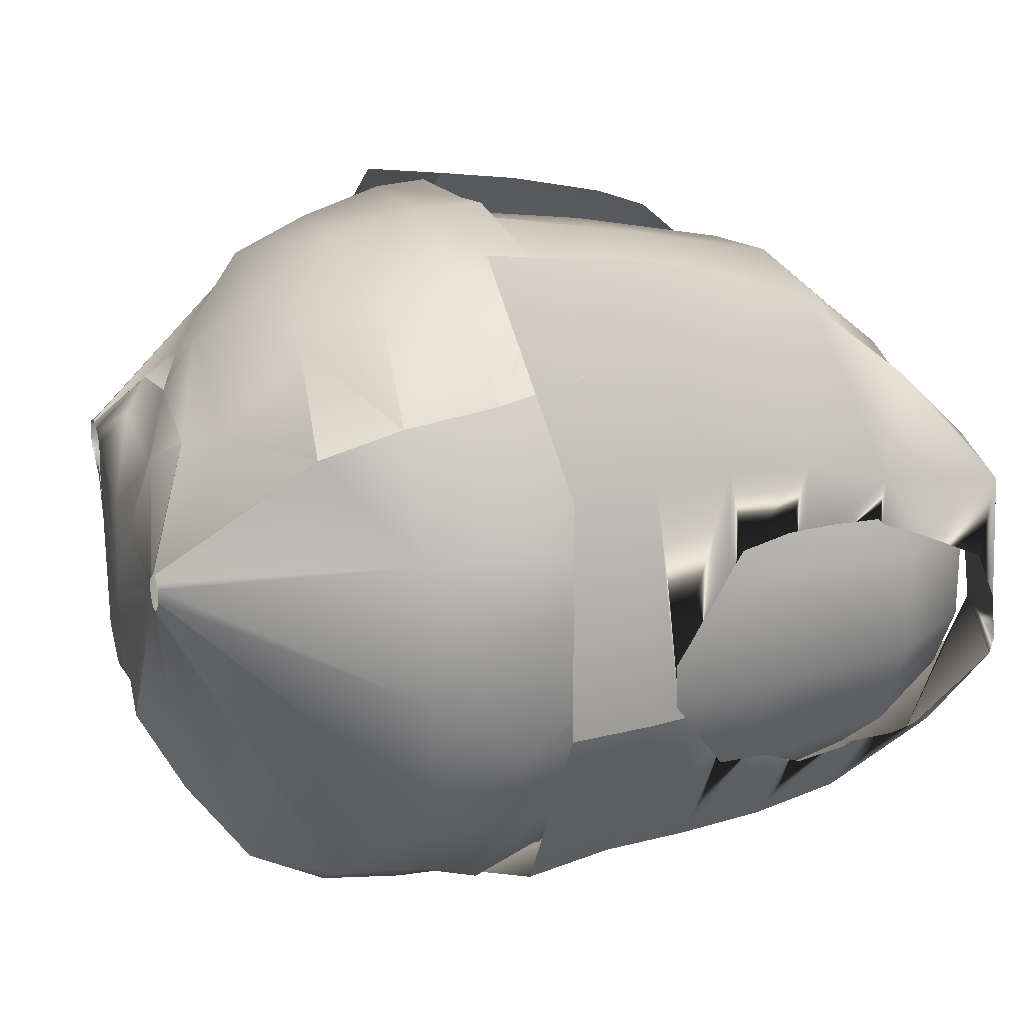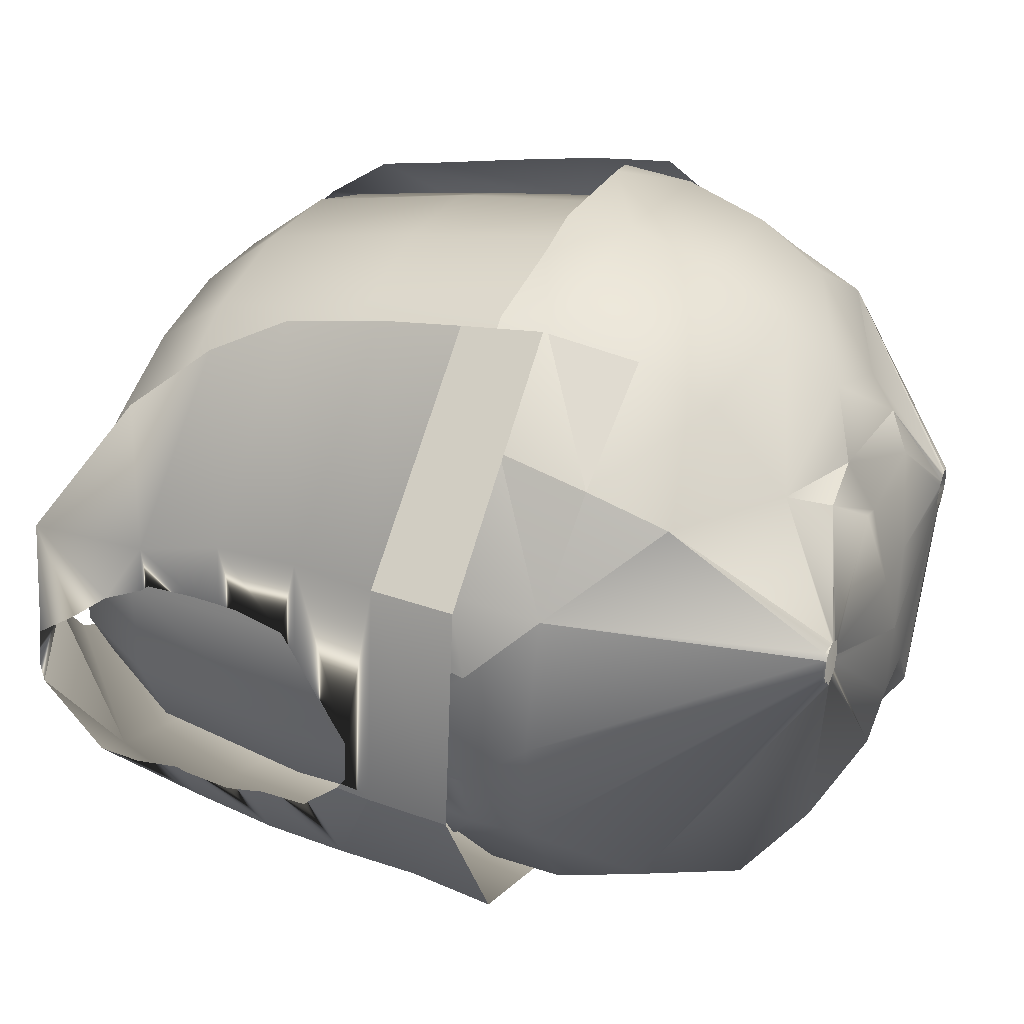
<metadata>
{"format":"obj","ext":"obj","renderer":"f3d","projection":"perspective","resolution":1024,"background":"white","views":[{"elev":21.5,"azim":69.2,"up":"+Z"},{"elev":35.5,"azim":-68.3,"up":"+Z"}]}
</metadata>
<code>
v  -0.0014 2 -0.0762
v  -0.0014 1.968 0.2519
v  0.2224 1.968 0.2338
v  0.4192 1.968 0.1818
v  0.5653 1.968 0.1022
v  0.643 1.968 0.0044
v  0.643 1.968 -0.1282
v  0.5653 1.968 -0.2259
v  0.4192 1.968 -0.3574
v  0.2224 1.968 -0.3753
v  -0.0014 1.968 -0.3933
v  -0.2252 1.968 -0.3753
v  -0.422 1.968 -0.3574
v  -0.568 1.968 -0.2259
v  -0.6457 1.968 -0.1282
v  -0.6457 1.968 0.0045
v  -0.568 1.968 0.1022
v  -0.422 1.968 0.1818
v  -0.2252 1.968 0.2338
v  -0.0014 1.827 0.5152
v  0.3024 1.827 0.4813
v  0.5696 1.827 0.3836
v  0.7678 1.827 0.2338
v  0.8733 1.827 0.0502
v  0.8733 1.827 -0.1739
v  0.7678 1.827 -0.3753
v  0.5696 1.827 -0.525
v  0.3024 1.827 -0.6039
v  -0.0014 1.827 -0.6379
v  -0.3052 1.827 -0.6039
v  -0.5723 1.827 -0.525
v  -0.7706 1.827 -0.3753
v  -0.8761 1.827 -0.1739
v  -0.8761 1.827 0.0502
v  -0.7706 1.827 0.2338
v  -0.5723 1.827 0.3836
v  -0.3052 1.827 0.4813
v  -0.0014 1.601 0.7107
v  0.3432 1.601 0.6649
v  0.6462 1.601 0.5333
v  0.8711 1.601 0.3316
v  0.9907 1.601 0.0841
v  0.9907 1.601 -0.2078
v  0.8711 1.601 -0.473
v  0.6462 1.601 -0.6559
v  0.3432 1.601 -0.7876
v  -0.0014 1.601 -0.8333
v  -0.3459 1.601 -0.7876
v  -0.6489 1.601 -0.6559
v  -0.8738 1.601 -0.473
v  -0.9935 1.601 -0.2078
v  -0.9935 1.601 0.0841
v  -0.8738 1.601 0.3316
v  -0.6489 1.601 0.5333
v  -0.3459 1.601 0.6649
v  -0.0014 1.139 0.8143
v  0.3599 1.139 0.7623
v  0.6775 1.139 0.6126
v  0.9133 1.139 0.3832
v  1.039 1.139 0.1018
v  1.039 1.139 -0.2259
v  0.9133 1.139 -0.5278
v  0.6775 1.139 -0.7572
v  0.3599 1.139 -0.9069
v  -0.0014 1.139 -0.9589
v  -0.3626 1.139 -0.9069
v  -0.6803 1.139 -0.7572
v  -0.9161 1.139 -0.5278
v  -1.042 1.139 -0.2259
v  -1.042 1.139 0.1018
v  -0.9161 1.139 0.3832
v  -0.6803 1.139 0.6126
v  -0.3626 1.139 0.7623
v  -0.0014 0.4816 0.9378
v  0.3645 0.5224 0.8536
v  0.6862 0.5233 0.7163
v  0.925 0.5233 0.4462
v  1.026 0.5233 0.1538
v  1.026 0.5233 -0.2317
v  0.925 0.5233 -0.5241
v  0.6862 0.5233 -0.7624
v  0.3645 0.5233 -0.918
v  -0.0014 0.5233 -0.972
v  -0.3672 0.5233 -0.918
v  -0.689 0.5233 -0.7624
v  -0.9278 0.5233 -0.5241
v  -1.029 0.5233 -0.2317
v  -1.029 0.5233 0.1538
v  -0.9278 0.5233 0.4462
v  -0.689 0.5233 0.7163
v  -0.3672 0.5224 0.8536
v  0.6135 0.4094 0.6874
v  0.8271 0.4094 0.4379
v  0.9892 0.4094 0.1645
v  0.9892 0.4094 -0.2424
v  0.9154 0.4094 -0.5548
v  0.6791 0.4094 -0.7924
v  0.3607 0.4094 -0.9315
v  -0.0014 0.4094 -0.9893
v  -0.3635 0.4094 -0.9315
v  -0.6819 0.4094 -0.8094
v  -0.9182 0.4094 -0.5548
v  -0.992 0.4094 -0.2424
v  -0.992 0.4094 0.1645
v  -0.8299 0.4094 0.4379
v  -0.6163 0.4094 0.6874
v  0.8018 0.1463 0.4684
v  0.8664 0.1463 0.1615
v  0.8664 0.1463 -0.2394
v  0.8018 0.1463 -0.5463
v  0.5947 0.1463 -0.7281
v  0.3158 0.1463 -0.8364
v  -0.0014 0.1463 -0.8931
v  -0.3186 0.1463 -0.8364
v  -0.5975 0.1463 -0.7281
v  -0.8045 0.1463 -0.5463
v  -0.8692 0.1463 -0.2394
v  -0.8692 0.1463 0.1615
v  -0.8045 0.1463 0.4684
v  -0.7888 0.3 0.6226
v  -0.445 0.2795 0.8311
v  -0.4873 0.5257 0.8891
v  0.0081 0.2229 0.8944
v  0.492 0.2181 0.7981
v  0.5374 0.4607 0.8559
v  0.7782 0.182 0.5645
v  0.9683 0.1804 0.2524
v  0.8281 0.4308 0.6148
v  1.003 0.4098 -0.5028
v  0.9533 0.6184 -0.5174
v  1.031 0.6428 -0.3208
v  0.7142 0.2223 -0.783
v  0.4022 0.267 -0.9806
v  0.4384 0.4277 -0.9695
v  -0.8445 0.3384 -0.7269
v  -1.028 0.3662 -0.4142
v  -0.95 0.6139 -0.5556
v  -1.104 0.346 -0.04
v  -1.004 0.346 0.3276
v  -1.094 0.5297 0.1515
v  -0.6353 -0.3606 0.1939
v  -0.6228 -0.3606 0.1903
v  -0.3998 -0.143 0.4677
v  -0.7698 0.0738 0.542
v  -0.029 -0.1754 0.6158
v  0.3422 -0.19 0.4425
v  0.4204 0.0081 0.7041
v  0.4029 -0.4226 -0.014
v  0.2735 -0.1525 -0.8981
v  0.6648 -0.0033 -0.7798
v  0.4149 -0.4226 -0.0074
v  -0.0996 -0.1411 -0.8766
v  -0.4685 -0.1055 -0.8829
v  -0.0341 0.0613 -1.021
v  -0.6777 -0.3606 0.0883
v  -0.6783 -0.3484 0.0915
v  -0.6631 -0.3606 0.0814
v  -0.3263 -0.2584 0.4205
v  -0.6091 -0.3606 0.1849
v  -0.6001 -0.3606 0.1773
v  -0.234 -0.3378 0.3454
v  -0.0658 -0.3196 0.2497
v  0.1336 -0.3531 0.3317
v  -0.1333 -0.2476 0.4385
v  0.3879 -0.4226 -0.0138
v  0.379 -0.4226 -0.0034
v  0.1019 -0.4316 -0.4671
v  0.178 -0.314 -0.6871
v  -0.0955 -0.3924 -0.4319
v  -0.2408 -0.4062 -0.4534
v  -0.0135 -0.2835 -0.6613
v  -0.1908 -0.4328 -0.296
v  0.3673 -0.4226 0.004
v  0.36 -0.4226 0.0155
v  -0.003 -0.4315 -0.3017
v  0.0128 -0.4021 0.0793
v  -0.5717 -0.3606 0.1375
v  -0.1746 -0.3988 0.086
v  -0.5766 -0.3606 0.1593
v  0.8518 0.6086 -0.6383
v  0.7575 0.5971 -0.7271
v  -0.7741 0.5521 0.6747
v  -0.615 0.6688 0.7981
v  -0.7934 0.6688 0.6799
v  0.0489 0.4769 0.9537
v  0.4528 0.6688 0.8915
v  0.0408 0.6688 0.9518
v  1.067 0.4757 0.2866
v  1.031 0.6688 0.2995
v  0.882 0.6688 0.5805
v  1.054 0.4345 -0.3075
v  1.08 0.6688 -0.1215
v  1.082 0.6688 -0.1106
v  1.096 0.4255 0.071
v  0.7369 0.3896 -0.828
v  0.4485 0.619 -0.9482
v  -0.3083 0.4268 -1.006
v  -0.05 0.6306 -1.019
v  0.1763 0.3962 -0.9923
v  0.2063 0.6205 -1.011
v  -1.03 0.597 0.3695
v  -1.025 0.6688 0.3702
v  -1.052 0.6688 0.2909
v  -1.045 0.65 -0.3813
v  -1.051 0.5271 -0.3995
v  -1.09 0.6688 -0.2108
v  -1.087 0.6688 -0.225
v  -0.4426 0.0614 0.7365
v  0.0487 0.0107 0.7573
v  0.7214 -0.0376 0.4871
v  0.4516 -0.4226 0.0714
v  1.038 0.173 -0.1231
v  0.4512 -0.4226 0.0736
v  0.3427 0.0513 -0.9782
v  -0.5232 0.1074 -0.9094
v  -0.5661 0.3291 -0.9503
v  -0.0858 0.2865 -1.046
v  -0.7857 0.1087 -0.6915
v  -0.6912 -0.3494 0.1164
v  -0.6792 -0.3606 0.091
v  0.2297 -0.2849 0.4024
v  0.4 -0.4226 0.0946
v  0.4063 -0.4226 0.0977
v  -0.3796 -0.2797 -0.6695
v  -0.6251 -0.3606 0.0487
v  -0.6314 -0.3606 0.0462
v  -0.4696 0.6688 0.9022
v  0.5363 0.6688 0.873
v  0.5781 0.6688 0.8378
v  1.073 0.6688 -0.1598
v  0.9311 0.2007 -0.4895
v  -0.3198 0.6314 -0.9852
v  -0.5573 0.6149 -0.952
v  -0.729 0.5974 -0.8386
v  -1.066 0.6688 0.0137
v  -1.07 0.6688 -0.085
v  -1.086 0.5402 -0.2256
v  -0.6748 -0.351 0.1842
v  -0.6748 -0.3606 0.1807
v  -0.6622 -0.3606 0.1877
v  0.4457 -0.4226 0.0904
v  0.4476 -0.4226 0.0889
v  0.4194 -0.4226 0.1004
v  0.4441 -0.4226 0.0216
v  0.4503 -0.4226 0.0347
v  0.4428 -0.4226 0.0196
v  -0.6418 -0.3606 0.0554
v  -0.6858 -0.3508 0.1685
v  -0.6855 -0.3606 0.1656
v  -0.6174 -0.3606 0.1867
v  0.3807 -0.4226 0.0823
v  0.3694 -0.4226 0.0768
v  0.396 -0.4226 -0.0109
v  -0.5929 -0.3606 0.0554
v  -0.5788 -0.3606 0.0632
v  -0.574 -0.3606 0.0761
v  -0.5721 -0.3606 0.0856
v  -0.0934 -0.4216 -0.1298
v  -0.5635 -0.3606 0.1012
v  0.3581 -0.4226 0.0227
v  0.3522 -0.4226 0.0346
v  0.3532 -0.4226 0.0384
v  0.3619 -0.4226 0.0603
v  0.3605 -0.4226 0.0527
v  -0.5712 -0.3606 0.1257
v  -0.5639 -0.3606 0.1065
v  0.5692 0.5963 -0.8536
v  0.6782 0.6055 -0.7904
v  -0.9569 0.6688 0.4775
v  -0.1302 0.6688 0.9259
v  0.8265 0.6688 0.6644
v  1.067 0.6688 0.0851
v  1.06 0.6688 0.1283
v  -1.072 0.6688 0.1663
v  -1.099 0.6688 -0.2084
v  -0.9541 0.6287 -0.5592
v  -0.691 -0.3606 0.1162
v  -0.6858 -0.3606 0.1649
v  -0.6908 -0.3606 0.1136
v  -0.5891 -0.3606 0.1724
v  0.3857 -0.4226 0.0841
v  0.3929 -0.4226 0.0894
v  0.3755 -0.4226 -0.0036
v  -0.5949 -0.3606 0.0588
v  -0.6101 -0.3606 0.0489
v  -0.5475 0.7545 0.8964
v  -1.175 0.7545 0.4411
v  -1.189 0.517 0.4411
v  -0.5475 0.517 0.9304
v  -0.5475 0.9947 0.8591
v  -1.145 0.9919 0.4411
v  -0.5475 1.284 0.7922
v  -1.131 1.228 0.4217
v  -0.6401 1.481 0.7064
v  -1.131 1.47 0.3513
v  -0.7067 1.717 0.5065
v  -1.065 1.843 0.2881
v  -0.7774 1.966 -0.0097
v  -1.245 0.7545 -0.233
v  -1.26 0.517 -0.233
v  -1.147 1.311 0.2439
v  -1.15 1.229 0.2416
v  -1.145 1.448 0.24
v  -1.146 1.469 0.2208
v  -1.107 1.849 -0.0626
v  -1.21 1.658 0.1219
v  -1.18 1.568 0.1888
v  -1.09 1.877 -0.2059
v  -0.8231 1.965 -0.2072
v  -1.111 1.855 -0.2437
v  -0.9599 0.7545 -0.7638
v  -0.9599 0.517 -0.8041
v  -1.231 0.8574 -0.233
v  -1.185 0.9165 -0.312
v  -1.127 0.9919 -0.4103
v  -0.9599 0.9919 -0.754
v  -1.098 1.034 -0.4658
v  -1.087 1.174 -0.473
v  -1.072 1.229 -0.4988
v  -0.9599 1.229 -0.7332
v  -1.048 1.311 -0.5368
v  -1.054 1.448 -0.512
v  -1.06 1.467 -0.4951
v  -0.9599 1.467 -0.6846
v  -1.112 1.568 -0.4615
v  -1.153 1.658 -0.4088
v  -0.9599 1.704 -0.5572
v  -0.603 2.036 -0.4628
v  -0.4136 0.7545 -1.033
v  -0.4136 0.517 -1.073
v  -0.4136 0.9919 -1.023
v  -0.4136 1.229 -1.002
v  -0.4136 1.467 -0.9536
v  -0.4136 1.704 -0.8261
v  -0.2721 1.896 -0.6052
v  0.29 0.7545 -1.033
v  0.29 0.517 -1.073
v  0.29 0.9919 -1.023
v  0.29 1.229 -1.002
v  0.29 1.467 -0.9536
v  0.29 1.704 -0.8261
v  0.1541 1.896 -0.6052
v  0.8362 0.7545 -0.7638
v  0.8362 0.517 -0.8041
v  0.8362 0.9919 -0.754
v  0.8362 1.229 -0.7332
v  0.8362 1.467 -0.6846
v  0.8362 1.704 -0.5572
v  0.485 2.036 -0.4628
v  1.132 0.7545 -0.233
v  1.147 0.517 -0.233
v  1.011 0.9919 -0.4103
v  1.071 0.9165 -0.312
v  1.119 0.8574 -0.233
v  0.9695 1.174 -0.473
v  0.9805 1.034 -0.4658
v  0.9536 1.229 -0.4988
v  0.9345 1.448 -0.512
v  0.9288 1.311 -0.5368
v  0.9413 1.467 -0.4951
v  1.037 1.658 -0.4088
v  0.9946 1.568 -0.4615
v  1.024 1.855 -0.2437
v  1.128 0.7545 0.4411
v  1.143 0.517 0.4411
v  1.082 0.9919 0.1501
v  1.067 0.9919 0.4411
v  1.114 0.8307 -0.0753
v  1.097 0.9165 0.0393
v  1.12 0.8307 -0.1973
v  1.076 1.034 0.2126
v  1.052 1.228 0.4217
v  1.065 1.174 0.24
v  1.062 1.229 0.2416
v  1.061 1.311 0.2439
v  1.052 1.47 0.3513
v  1.06 1.448 0.24
v  1.06 1.469 0.2208
v  1.09 1.568 0.1888
v  1.011 1.843 0.2881
v  1.015 1.802 0.0639
v  1.032 1.849 -0.0626
v  0.7105 1.965 -0.2072
v  1.009 1.877 -0.2059
v  0.6881 1.951 -0.0097
v  0.5013 0.7545 0.8964
v  0.5013 0.517 0.9304
v  0.4696 0.9947 0.8591
v  0.4696 1.284 0.7922
v  0.5622 1.481 0.7064
v  0.6677 1.72 0.5065
v  0.7304 1.894 0.3225
v  -1.231 0.8307 -0.1973
v  -1.218 0.8307 -0.0753
v  -1.175 0.9919 0.1501
v  -1.196 0.9165 0.0393
v  -1.165 1.034 0.2126
v  -1.154 1.174 0.24
o torso
g torso
f 1 2 3
f 1 3 4
f 1 4 5
f 1 5 6
f 1 6 7
f 1 7 8
f 1 8 9
f 1 9 10
f 1 10 11
f 1 11 12
f 1 12 13
f 1 13 14
f 1 14 15
f 1 15 16
f 1 16 17
f 1 17 18
f 1 18 19
f 1 19 2
f 2 20 21
f 2 21 3
f 3 21 22
f 3 22 4
f 4 22 23
f 4 23 5
f 23 24 6
f 6 5 23
f 24 25 7
f 7 6 24
f 7 25 26
f 26 8 7
f 8 26 27
f 27 9 8
f 9 27 28
f 28 10 9
f 10 28 29
f 29 11 10
f 11 29 30
f 11 30 12
f 30 31 13
f 13 12 30
f 31 32 14
f 14 13 31
f 32 33 15
f 15 14 32
f 33 34 16
f 16 15 33
f 16 34 35
f 35 17 16
f 17 35 36
f 17 36 18
f 18 36 37
f 18 37 19
f 19 37 20
f 19 20 2
f 20 38 39
f 39 21 20
f 21 39 40
f 40 22 21
f 22 40 41
f 41 23 22
f 23 41 42
f 23 42 24
f 42 43 25
f 25 24 42
f 43 44 26
f 26 25 43
f 44 45 27
f 27 26 44
f 45 46 28
f 28 27 45
f 46 47 29
f 29 28 46
f 29 47 48
f 29 48 30
f 48 49 31
f 31 30 48
f 49 50 32
f 32 31 49
f 32 50 51
f 51 33 32
f 51 52 34
f 34 33 51
f 52 53 35
f 35 34 52
f 35 53 54
f 35 54 36
f 54 55 37
f 37 36 54
f 55 38 20
f 20 37 55
f 38 56 57
f 57 39 38
f 39 57 58
f 58 40 39
f 40 58 59
f 59 41 40
f 41 59 60
f 41 60 42
f 60 61 43
f 43 42 60
f 61 62 44
f 44 43 61
f 62 63 45
f 45 44 62
f 63 64 46
f 46 45 63
f 64 65 47
f 47 46 64
f 47 65 66
f 47 66 48
f 48 66 67
f 67 49 48
f 49 67 68
f 68 50 49
f 50 68 69
f 69 51 50
f 69 70 52
f 52 51 69
f 70 71 53
f 53 52 70
f 53 71 72
f 53 72 54
f 72 73 55
f 55 54 72
f 73 56 38
f 38 55 73
f 56 74 75
f 75 57 56
f 57 75 76
f 76 58 57
f 58 76 77
f 77 59 58
f 59 77 78
f 59 78 60
f 60 78 79
f 79 61 60
f 79 80 62
f 62 61 79
f 62 80 81
f 81 63 62
f 81 82 64
f 64 63 81
f 82 83 65
f 65 64 82
f 65 83 84
f 65 84 66
f 84 85 67
f 67 66 84
f 85 86 68
f 68 67 85
f 86 87 69
f 69 68 86
f 87 88 70
f 70 69 87
f 88 89 71
f 71 70 88
f 71 89 90
f 71 90 72
f 90 91 73
f 73 72 90
f 91 74 56
f 56 73 91
f 76 92 93
f 76 93 77
f 77 93 94
f 77 94 78
f 94 95 79
f 79 78 94
f 95 96 80
f 80 79 95
f 96 97 81
f 81 80 96
f 97 98 82
f 82 81 97
f 98 99 83
f 83 82 98
f 83 99 100
f 83 100 84
f 84 100 101
f 101 85 84
f 85 101 102
f 102 86 85
f 86 102 103
f 103 87 86
f 103 104 88
f 88 87 103
f 104 105 89
f 89 88 104
f 105 106 90
f 90 89 105
f 93 107 108
f 108 94 93
f 108 109 95
f 95 94 108
f 109 110 96
f 96 95 109
f 110 111 97
f 97 96 110
f 111 112 98
f 98 97 111
f 112 113 99
f 99 98 112
f 99 113 114
f 99 114 100
f 100 114 115
f 115 101 100
f 101 115 116
f 116 102 101
f 102 116 117
f 117 103 102
f 117 118 104
f 104 103 117
f 118 119 105
f 105 104 118
f 120 121 122
f 123 124 125
f 126 127 128
f 129 130 131
f 132 133 134
f 135 136 137
f 138 139 140
f 141 142 143
f 143 144 141
f 145 146 147
f 148 149 150
f 150 151 148
f 152 153 154
f 155 156 157
f 158 159 160
f 160 161 158
f 162 163 164
f 165 166 167
f 167 168 165
f 169 170 171
f 172 170 169
f 173 174 175
f 175 167 173
f 176 163 162
f 177 178 161
f 161 179 177
f 180 130 181
f 182 183 184
f 185 186 187
f 188 189 190
f 191 192 193
f 193 194 191
f 195 196 181
f 197 198 199
f 200 196 134
f 201 202 203
f 204 205 206
f 206 207 204
f 208 121 120
f 209 124 123
f 210 127 126
f 211 212 127
f 127 213 211
f 214 133 132
f 215 216 217
f 218 136 135
f 138 136 219
f 156 155 220
f 221 146 145
f 221 222 223
f 223 146 221
f 224 153 152
f 224 225 226
f 226 153 224
f 183 182 122
f 122 227 183
f 182 139 120
f 120 122 182
f 186 185 125
f 125 228 186
f 185 121 123
f 123 125 185
f 228 125 128
f 128 229 228
f 125 124 126
f 126 128 125
f 192 191 131
f 131 230 192
f 191 231 129
f 129 131 191
f 134 196 195
f 195 231 132
f 132 134 195
f 232 198 197
f 197 216 233
f 233 232 197
f 234 216 135
f 135 137 234
f 235 236 237
f 237 140 235
f 237 136 138
f 138 140 237
f 144 139 238
f 238 239 240
f 238 240 141
f 141 144 238
f 147 124 209
f 209 143 145
f 145 147 209
f 210 241 242
f 242 127 210
f 210 146 223
f 223 243 210
f 244 231 245
f 150 231 244
f 244 246 150
f 154 133 214
f 214 149 152
f 152 154 214
f 156 136 218
f 218 153 226
f 226 247 218
f 247 157 156
f 156 218 247
f 238 139 248
f 248 249 239
f 239 238 248
f 158 143 142
f 142 250 158
f 164 143 158
f 158 161 162
f 162 164 158
f 251 163 252
f 168 149 148
f 148 253 168
f 171 149 168
f 168 167 169
f 169 171 168
f 254 170 255
f 172 256 255
f 255 170 172
f 257 172 258
f 258 259 257
f 169 167 175
f 175 258 172
f 172 169 175
f 260 261 258
f 258 175 260
f 262 258 261
f 176 263 252
f 252 163 176
f 176 258 262
f 262 264 176
f 162 161 178
f 178 258 176
f 176 162 178
f 178 265 266
f 266 258 178
f 259 258 266
f 181 196 267
f 267 268 180
f 180 181 267
f 201 139 182
f 184 269 201
f 201 182 184
f 122 121 185
f 270 122 185
f 185 187 270
f 128 127 188
f 190 271 128
f 128 188 190
f 194 127 212
f 212 231 191
f 191 194 212
f 188 127 194
f 194 193 272
f 273 188 194
f 194 272 273
f 181 130 129
f 129 231 195
f 195 181 129
f 199 133 217
f 217 216 197
f 197 199 217
f 134 133 199
f 199 198 200
f 200 134 199
f 233 216 234
f 140 139 201
f 203 274 140
f 140 201 203
f 205 136 237
f 237 236 275
f 206 205 237
f 237 275 206
f 137 136 205
f 205 204 276
f 276 137 205
f 120 139 144
f 144 143 208
f 208 120 144
f 123 121 208
f 208 143 209
f 209 123 208
f 126 124 147
f 147 146 210
f 210 126 147
f 231 212 245
f 132 231 150
f 150 149 214
f 214 132 150
f 217 133 154
f 154 153 215
f 215 217 154
f 135 216 215
f 215 153 218
f 218 135 215
f 219 277 278
f 278 248 219
f 248 139 138
f 138 219 248
f 219 136 156
f 156 220 279
f 279 219 156
f 280 161 160
f 145 143 164
f 164 163 221
f 221 145 164
f 281 163 251
f 221 163 281
f 281 282 221
f 283 167 166
f 152 149 171
f 171 170 224
f 224 152 171
f 284 170 254
f 170 284 285
f 285 224 170
f 151 150 246
f 159 158 250
f 165 168 253
f 173 167 283
f 179 161 280
f 213 127 242
f 222 221 282
f 225 224 285
f 241 210 243
f 256 172 257
f 260 175 174
f 263 176 264
f 265 178 177
f 245 212 211
f 277 219 279
f 189 188 273
f 202 201 269
f 227 122 270
f 229 128 271
f 235 140 274
f 286 287 288
f 288 289 286
f 290 291 287
f 287 286 290
f 292 293 291
f 291 290 292
f 294 295 293
f 293 292 294
f 296 297 295
f 295 294 296
f 297 296 298
f 287 299 300
f 300 288 287
f 301 302 293
f 293 295 301
f 303 301 295
f 295 304 303
f 297 305 306
f 306 307 297
f 295 297 307
f 307 304 295
f 308 305 309
f 309 310 308
f 298 309 305
f 305 297 298
f 300 299 311
f 311 312 300
f 299 313 314
f 315 316 299
f 299 314 315
f 311 299 316
f 317 318 316
f 316 315 317
f 318 319 320
f 320 316 318
f 321 322 320
f 320 319 321
f 322 323 324
f 324 320 322
f 325 326 324
f 324 323 325
f 326 310 327
f 327 324 326
f 327 310 309
f 309 328 327
f 312 311 329
f 329 330 312
f 311 316 331
f 331 329 311
f 316 320 332
f 332 331 316
f 320 324 333
f 333 332 320
f 324 327 334
f 334 333 324
f 328 335 334
f 334 327 328
f 329 336 337
f 337 330 329
f 331 338 336
f 336 329 331
f 332 339 338
f 338 331 332
f 333 340 339
f 339 332 333
f 334 341 340
f 340 333 334
f 335 342 341
f 341 334 335
f 336 343 344
f 344 337 336
f 338 345 343
f 343 336 338
f 339 346 345
f 345 338 339
f 340 347 346
f 346 339 340
f 341 348 347
f 347 340 341
f 341 342 349
f 349 348 341
f 343 350 351
f 351 344 343
f 352 353 343
f 343 345 352
f 350 343 353
f 353 354 350
f 345 355 356
f 356 352 345
f 355 345 346
f 346 357 355
f 346 358 359
f 359 357 346
f 358 346 347
f 347 360 358
f 347 361 362
f 362 360 347
f 361 347 348
f 348 363 361
f 351 350 364
f 364 365 351
f 366 367 368
f 368 369 366
f 364 370 368
f 368 367 364
f 370 364 350
f 370 350 354
f 371 372 367
f 367 366 371
f 372 371 373
f 373 374 372
f 372 374 375
f 375 376 372
f 376 375 377
f 377 378 376
f 376 378 379
f 379 380 376
f 380 379 381
f 381 382 380
f 348 349 383
f 363 348 383
f 383 382 384
f 384 363 383
f 382 383 385
f 385 380 382
f 365 364 386
f 386 387 365
f 367 388 386
f 386 364 367
f 367 372 389
f 389 388 367
f 372 376 390
f 390 389 372
f 376 380 391
f 391 390 376
f 392 391 380
f 380 385 392
f 299 287 393
f 393 313 299
f 287 291 394
f 394 393 287
f 395 396 394
f 394 291 395
f 291 293 397
f 397 395 291
f 398 397 293
f 293 302 398

</code>
